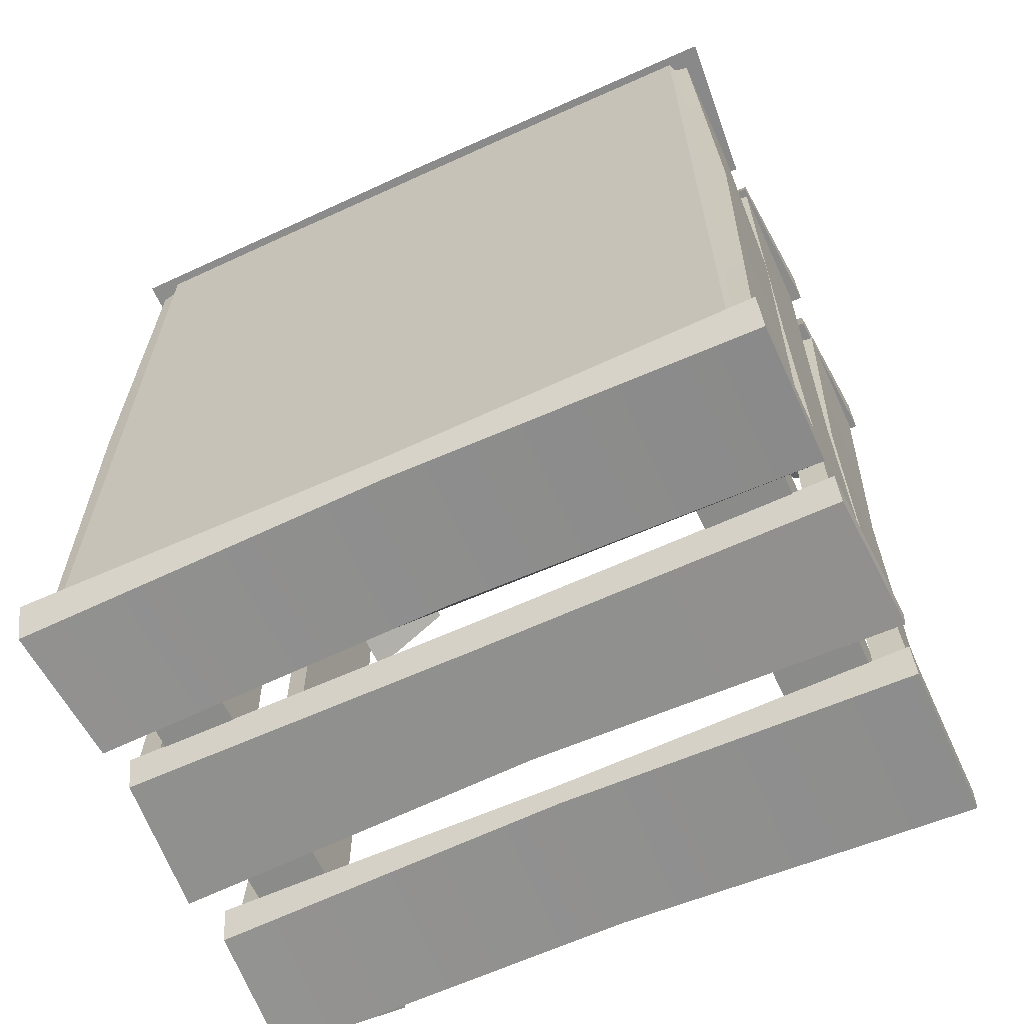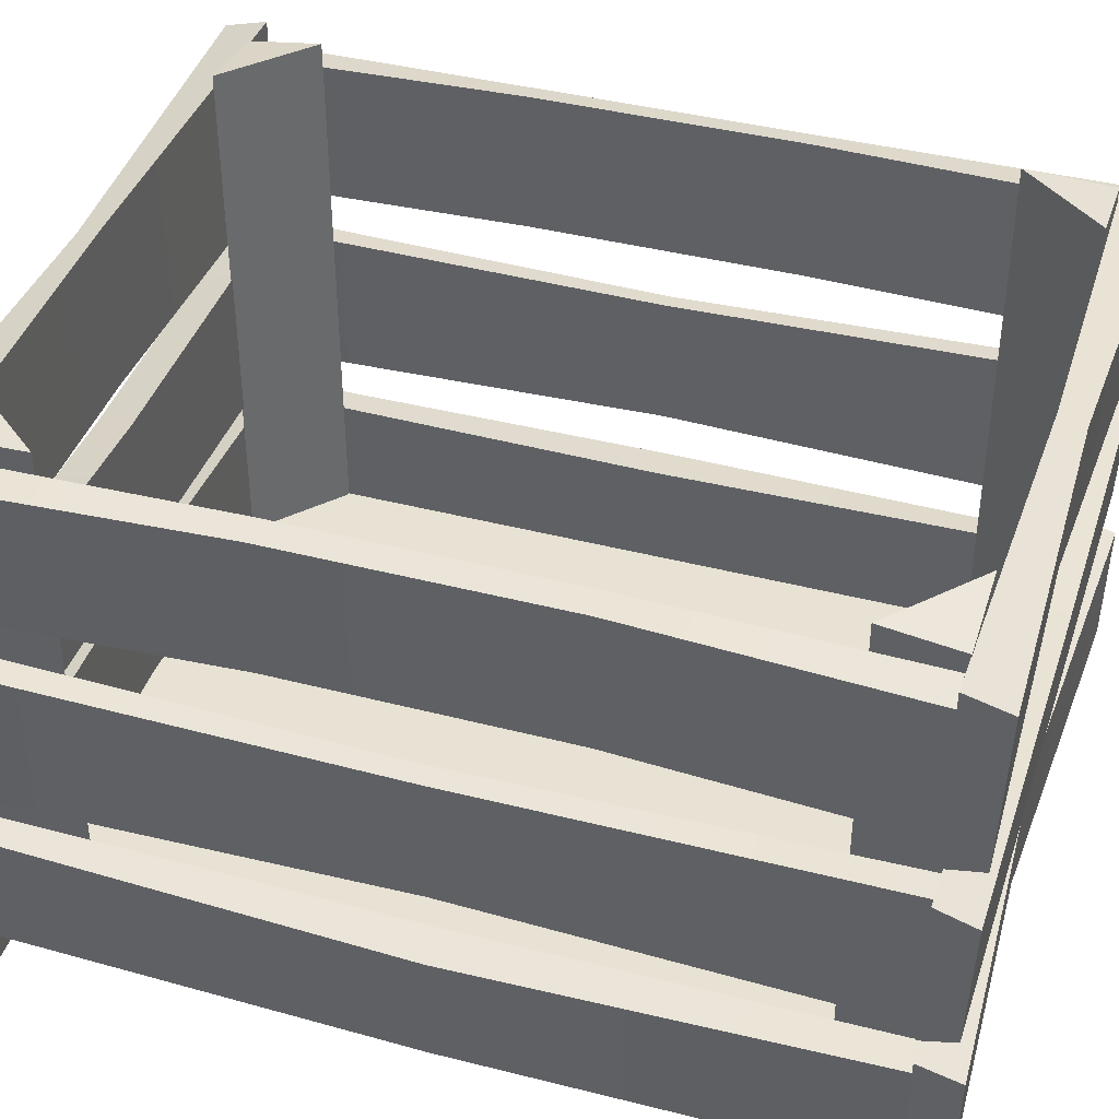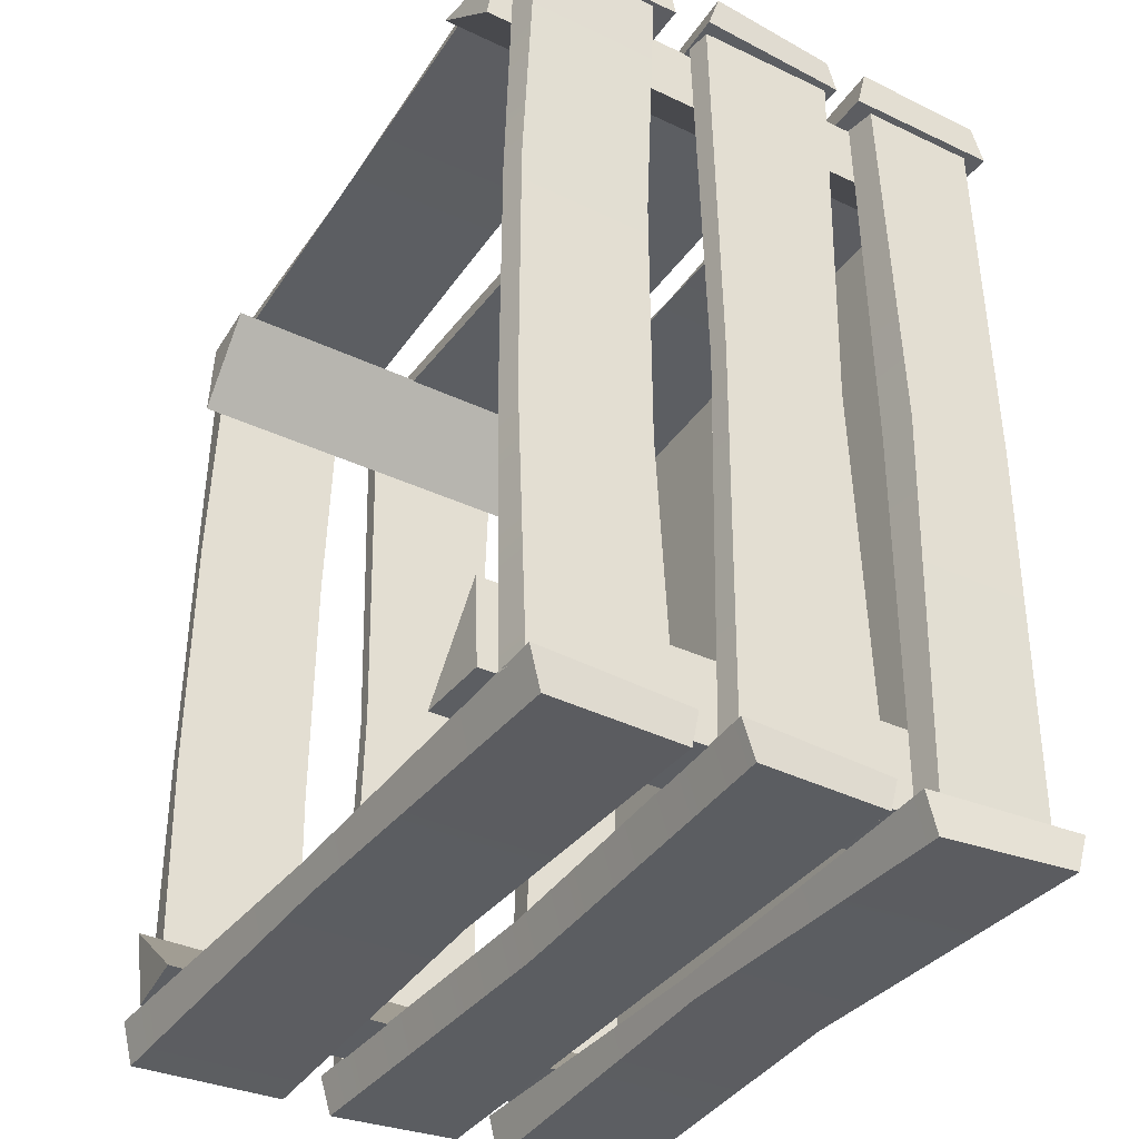
<metadata>
{"format":"obj","ext":"obj","renderer":"f3d","projection":"perspective","resolution":1024,"background":"white","views":[{"elev":-63.7,"azim":24.7,"up":"+Z"},{"elev":40.0,"azim":-72.1,"up":"+Y"},{"elev":-37.4,"azim":-121.1,"up":"+Z"}]}
</metadata>
<code>
g Case_1
v -0.2768 0.4988 0.3821
v -0.2768 0.5075 0.3166
v -0.201 0.5075 0.3821
v 0.2925 0.4988 0.3818
v 0.2282 0.5017 0.3818
v 0.2925 0.5017 0.3046
v 0.2951 0.4988 -0.3488
v 0.2951 0.5075 -0.2833
v 0.2192 0.5075 -0.3488
v -0.2742 0.4988 -0.3486
v -0.2099 0.5017 -0.3486
v -0.2742 0.5017 -0.2714
v -0.2848 0.009048 -0.3523
v 0.3051 0.009048 -0.3523
v 0.3147 0.02892 -0.3643
v -0.2944 0.02892 -0.3643
v 0.3051 0.009048 -0.3523
v 0.3051 0.009048 0.3851
v 0.3147 0.02892 0.3971
v 0.3147 0.02892 -0.3643
v 0.3051 0.009048 0.3851
v -0.2848 0.009048 0.3851
v -0.2944 0.02892 0.3971
v 0.3147 0.02892 0.3971
v -0.2848 0.009048 0.3851
v -0.2848 0.009048 -0.3523
v -0.2944 0.02892 -0.3643
v -0.2944 0.02892 0.3971
v 0.3051 0.009048 -0.3523
v -0.2848 0.009048 -0.3523
v -0.2848 0.009048 0.3851
v 0.3051 0.009048 0.3851
v 0.3147 0.02892 0.3971
v -0.2944 0.02892 0.3971
v -0.2944 0.02892 -0.3643
v 0.3147 0.02892 -0.3643
v -0.2867 0.1834 0.01639
v -0.2842 0.1747 0.383
v -0.2842 0.3076 0.383
v -0.2867 0.3014 0.01639
v -0.2842 0.1747 -0.3502
v -0.2842 0.3088 -0.3502
v -0.3044 0.1858 0.01639
v -0.3068 0.1775 -0.3502
v -0.3068 0.3059 -0.3502
v -0.3044 0.2989 0.01639
v -0.3068 0.1775 0.383
v -0.3068 0.3049 0.383
v -0.2867 0.1834 0.01639
v -0.3068 0.1775 0.383
v -0.2842 0.1747 0.383
v -0.3044 0.1858 0.01639
v -0.2842 0.1747 -0.3502
v -0.3068 0.1775 -0.3502
v -0.2867 0.3014 0.01639
v -0.3068 0.3059 -0.3502
v -0.2842 0.3088 -0.3502
v -0.3044 0.2989 0.01639
v -0.2842 0.3076 0.383
v -0.3068 0.3049 0.383
v 0.006876 0.2905 0.4161
v 0.3354 0.3114 0.3812
v 0.3354 0.3002 0.4161
v 0.006876 0.3009 0.3812
v -0.3191 0.299 0.4161
v -0.3191 0.3101 0.3812
v 0.006876 0.1783 0.4114
v -0.3128 0.1772 0.4114
v -0.3191 0.299 0.4161
v 0.006876 0.2905 0.4161
v 0.3265 0.1772 0.4114
v 0.3354 0.3002 0.4161
v 0.006876 0.1783 0.4114
v -0.3128 0.1688 0.3812
v -0.3128 0.1772 0.4114
v 0.006876 0.1701 0.3812
v 0.3265 0.1772 0.4114
v 0.3265 0.1688 0.3812
v 0.006876 0.1701 0.3812
v 0.3265 0.1688 0.3812
v 0.3354 0.3114 0.3812
v 0.006876 0.3009 0.3812
v -0.3128 0.1688 0.3812
v -0.3191 0.3101 0.3812
v -0.3128 0.1772 0.4114
v -0.3128 0.1688 0.3812
v -0.3191 0.3101 0.3812
v -0.3191 0.299 0.4161
v 0.3265 0.1688 0.3812
v 0.3265 0.1772 0.4114
v 0.3354 0.3002 0.4161
v 0.3354 0.3114 0.3812
v -0.278 0.01866 0.01639
v -0.278 0.01502 0.383
v -0.278 0.1299 0.383
v -0.278 0.1254 0.01639
v -0.278 0.01502 -0.3502
v -0.278 0.1299 -0.3502
v -0.3127 0.02277 0.01639
v -0.3025 0.01914 -0.3502
v -0.3025 0.1256 -0.3502
v -0.3127 0.1217 0.01639
v -0.3057 0.01914 0.383
v -0.3057 0.1256 0.383
v -0.278 0.01866 0.01639
v -0.3057 0.01914 0.383
v -0.278 0.01502 0.383
v -0.3127 0.02277 0.01639
v -0.278 0.01502 -0.3502
v -0.3025 0.01914 -0.3502
v -0.278 0.1254 0.01639
v -0.3025 0.1256 -0.3502
v -0.278 0.1299 -0.3502
v -0.3127 0.1217 0.01639
v -0.278 0.1299 0.383
v -0.3057 0.1256 0.383
v -0.278 0.3629 0.1386
v -0.278 0.3568 0.383
v -0.278 0.4831 0.383
v -0.278 0.4892 0.1386
v -0.278 0.3629 -0.1058
v -0.278 0.4892 -0.1058
v -0.2778 0.3561 -0.3502
v -0.2778 0.4837 -0.3502
v -0.3 0.3668 -0.1058
v -0.3074 0.3605 -0.3502
v -0.3074 0.4798 -0.3502
v -0.3 0.4849 -0.1058
v -0.3 0.3668 0.1386
v -0.3 0.4849 0.1386
v -0.3087 0.3611 0.383
v -0.3087 0.4791 0.383
v -0.278 0.3629 0.1386
v -0.3087 0.3611 0.383
v -0.278 0.3568 0.383
v -0.3 0.3668 0.1386
v -0.278 0.3629 -0.1058
v -0.3 0.3668 -0.1058
v -0.2778 0.3561 -0.3502
v -0.3074 0.3605 -0.3502
v -0.278 0.4892 -0.1058
v -0.3074 0.4798 -0.3502
v -0.2778 0.4837 -0.3502
v -0.3 0.4849 -0.1058
v -0.278 0.4892 0.1386
v -0.3 0.4849 0.1386
v -0.278 0.4831 0.383
v -0.3087 0.4791 0.383
v 0.3367 0.001288 0.3812
v 0.3367 0.01258 0.4165
v 0.3265 0.1348 0.4193
v 0.3265 0.1443 0.3812
v 0.006876 0.01258 0.4026
v -0.3128 0.01258 0.4165
v -0.3128 0.1348 0.4193
v 0.006876 0.1348 0.4054
v 0.3367 0.01258 0.4165
v 0.3265 0.1348 0.4193
v -0.3128 0.01258 0.4165
v -0.3128 0.001288 0.3812
v -0.3128 0.1443 0.3812
v -0.3128 0.1348 0.4193
v 0.006876 0.001288 0.3893
v 0.3367 0.001288 0.3812
v 0.3265 0.1443 0.3812
v 0.006876 0.1443 0.3893
v -0.3128 0.001288 0.3812
v -0.3128 0.1443 0.3812
v 0.006876 0.01258 0.4026
v -0.3128 0.001288 0.3812
v -0.3128 0.01258 0.4165
v 0.006876 0.001288 0.3893
v 0.3367 0.01258 0.4165
v 0.3367 0.001288 0.3812
v 0.006876 0.1348 0.4054
v 0.3265 0.1443 0.3812
v 0.3265 0.1348 0.4193
v 0.006876 0.1443 0.3893
v -0.3128 0.1348 0.4193
v -0.3128 0.1443 0.3812
v 0.3265 0.3406 0.3812
v 0.3265 0.3474 0.4151
v 0.3354 0.4733 0.4195
v 0.3354 0.4827 0.3812
v 0.006876 0.3474 0.4031
v -0.3128 0.3474 0.4151
v -0.3128 0.4879 0.4195
v 0.006876 0.4791 0.4092
v 0.3265 0.3474 0.4151
v 0.3354 0.4733 0.4195
v -0.3128 0.3474 0.4151
v -0.3128 0.3406 0.3812
v -0.3128 0.498 0.3812
v -0.3128 0.4879 0.4195
v 0.006876 0.3406 0.3866
v 0.3265 0.3406 0.3812
v 0.3354 0.4827 0.3812
v 0.006876 0.4888 0.3866
v -0.3128 0.3406 0.3812
v -0.3128 0.498 0.3812
v 0.006876 0.3474 0.4031
v -0.3128 0.3406 0.3812
v -0.3128 0.3474 0.4151
v 0.006876 0.3406 0.3866
v 0.3265 0.3474 0.4151
v 0.3265 0.3406 0.3812
v 0.006876 0.4791 0.4092
v 0.3354 0.4827 0.3812
v 0.3354 0.4733 0.4195
v 0.006876 0.4888 0.3866
v -0.3128 0.4879 0.4195
v -0.3128 0.498 0.3812
v -0.201 0.02606 0.3821
v -0.201 0.5075 0.3821
v -0.2768 0.5075 0.3166
v -0.2768 0.02606 0.3166
v 0.2925 0.02606 0.3046
v 0.2925 0.02606 0.3818
v 0.2925 0.4988 0.3818
v 0.2925 0.5017 0.3046
v 0.2925 0.02606 0.3818
v 0.2282 0.02606 0.3818
v 0.2282 0.5017 0.3818
v 0.2925 0.4988 0.3818
v -0.201 0.02606 0.3821
v -0.2768 0.02606 0.3821
v -0.2768 0.4988 0.3821
v -0.201 0.5075 0.3821
v -0.2768 0.02606 0.3821
v -0.2768 0.02606 0.3166
v -0.2768 0.5075 0.3166
v -0.2768 0.4988 0.3821
v 0.2925 0.02606 0.3046
v 0.2925 0.5017 0.3046
v 0.2282 0.5017 0.3818
v 0.2282 0.02606 0.3818
v 0.3049 0.1834 0.01687
v 0.3025 0.1747 -0.3497
v 0.3025 0.3076 -0.3497
v 0.3049 0.3014 0.01687
v 0.3025 0.1747 0.3834
v 0.3025 0.3113 0.3834
v 0.3227 0.1858 0.01687
v 0.325 0.1775 0.3834
v 0.325 0.3084 0.3834
v 0.3227 0.2989 0.01687
v 0.325 0.1775 -0.3497
v 0.325 0.3049 -0.3497
v 0.3049 0.1834 0.01687
v 0.325 0.1775 -0.3497
v 0.3025 0.1747 -0.3497
v 0.3227 0.1858 0.01687
v 0.3025 0.1747 0.3834
v 0.325 0.1775 0.3834
v 0.3049 0.3014 0.01687
v 0.325 0.3084 0.3834
v 0.3025 0.3113 0.3834
v 0.3227 0.2989 0.01687
v 0.3025 0.3076 -0.3497
v 0.325 0.3049 -0.3497
v 0.01139 0.2905 -0.3828
v -0.3172 0.3114 -0.3479
v -0.3172 0.3002 -0.3828
v 0.01139 0.3009 -0.3479
v 0.3374 0.299 -0.3828
v 0.3374 0.3101 -0.3479
v 0.01139 0.1783 -0.3782
v 0.331 0.1772 -0.3782
v 0.3374 0.299 -0.3828
v 0.01139 0.2905 -0.3828
v -0.3083 0.1772 -0.3782
v -0.3172 0.3002 -0.3828
v 0.01139 0.1783 -0.3782
v 0.331 0.1688 -0.3479
v 0.331 0.1772 -0.3782
v 0.01139 0.1701 -0.3479
v -0.3083 0.1772 -0.3782
v -0.3083 0.1688 -0.3479
v 0.01139 0.1701 -0.3479
v -0.3083 0.1688 -0.3479
v -0.3172 0.3114 -0.3479
v 0.01139 0.3009 -0.3479
v 0.331 0.1688 -0.3479
v 0.3374 0.3101 -0.3479
v 0.331 0.1772 -0.3782
v 0.331 0.1688 -0.3479
v 0.3374 0.3101 -0.3479
v 0.3374 0.299 -0.3828
v -0.3083 0.1688 -0.3479
v -0.3083 0.1772 -0.3782
v -0.3172 0.3002 -0.3828
v -0.3172 0.3114 -0.3479
v 0.2963 0.01866 0.01687
v 0.2963 0.01502 -0.3497
v 0.2963 0.1299 -0.3497
v 0.2963 0.1254 0.01687
v 0.2963 0.01502 0.3834
v 0.2963 0.1299 0.3834
v 0.331 0.02277 0.01687
v 0.3207 0.01914 0.3834
v 0.3207 0.1256 0.3834
v 0.331 0.1217 0.01687
v 0.324 0.01914 -0.3497
v 0.324 0.1256 -0.3497
v 0.2963 0.01866 0.01687
v 0.324 0.01914 -0.3497
v 0.2963 0.01502 -0.3497
v 0.331 0.02277 0.01687
v 0.2963 0.01502 0.3834
v 0.3207 0.01914 0.3834
v 0.2963 0.1254 0.01687
v 0.3207 0.1256 0.3834
v 0.2963 0.1299 0.3834
v 0.331 0.1217 0.01687
v 0.2963 0.1299 -0.3497
v 0.324 0.1256 -0.3497
v 0.2963 0.3629 -0.1053
v 0.2963 0.3568 -0.3497
v 0.2963 0.4831 -0.3497
v 0.2963 0.4892 -0.1053
v 0.2963 0.3629 0.1391
v 0.2963 0.4892 0.1391
v 0.2963 0.3568 0.3834
v 0.2963 0.4831 0.3834
v 0.3182 0.3668 0.1391
v 0.3289 0.3611 0.3834
v 0.3289 0.4791 0.3834
v 0.3182 0.4849 0.1391
v 0.3182 0.3668 -0.1053
v 0.3182 0.4849 -0.1053
v 0.3269 0.3611 -0.3497
v 0.3269 0.4791 -0.3497
v 0.2963 0.3629 -0.1053
v 0.3269 0.3611 -0.3497
v 0.2963 0.3568 -0.3497
v 0.3182 0.3668 -0.1053
v 0.2963 0.3629 0.1391
v 0.3182 0.3668 0.1391
v 0.2963 0.3568 0.3834
v 0.3289 0.3611 0.3834
v 0.2963 0.4892 0.1391
v 0.3289 0.4791 0.3834
v 0.2963 0.4831 0.3834
v 0.3182 0.4849 0.1391
v 0.2963 0.4892 -0.1053
v 0.3182 0.4849 -0.1053
v 0.2963 0.4831 -0.3497
v 0.3269 0.4791 -0.3497
v -0.3184 0.001288 -0.3479
v -0.3184 0.01258 -0.3832
v -0.3083 0.1348 -0.386
v -0.3083 0.1443 -0.3479
v 0.01139 0.01258 -0.3693
v 0.331 0.01258 -0.3832
v 0.331 0.1348 -0.386
v 0.01139 0.1348 -0.3721
v -0.3184 0.01258 -0.3832
v -0.3083 0.1348 -0.386
v 0.331 0.01258 -0.3832
v 0.331 0.001288 -0.3479
v 0.331 0.1443 -0.3479
v 0.331 0.1348 -0.386
v 0.01139 0.001288 -0.356
v -0.3184 0.001288 -0.3479
v -0.3083 0.1443 -0.3479
v 0.01139 0.1443 -0.356
v 0.331 0.001288 -0.3479
v 0.331 0.1443 -0.3479
v 0.01139 0.01258 -0.3693
v 0.331 0.001288 -0.3479
v 0.331 0.01258 -0.3832
v 0.01139 0.001288 -0.356
v -0.3184 0.01258 -0.3832
v -0.3184 0.001288 -0.3479
v 0.01139 0.1348 -0.3721
v -0.3083 0.1443 -0.3479
v -0.3083 0.1348 -0.386
v 0.01139 0.1443 -0.356
v 0.331 0.1348 -0.386
v 0.331 0.1443 -0.3479
v -0.3083 0.3406 -0.3479
v -0.3083 0.3474 -0.3819
v -0.3172 0.4733 -0.3863
v -0.3172 0.4827 -0.3479
v 0.01139 0.3474 -0.3698
v 0.331 0.3474 -0.3819
v 0.331 0.4879 -0.3863
v 0.01139 0.4791 -0.3759
v -0.3083 0.3474 -0.3819
v -0.3172 0.4733 -0.3863
v 0.331 0.3474 -0.3819
v 0.331 0.3406 -0.3479
v 0.331 0.498 -0.3479
v 0.331 0.4879 -0.3863
v 0.01139 0.3406 -0.3533
v -0.3083 0.3406 -0.3479
v -0.3172 0.4827 -0.3479
v 0.01139 0.4888 -0.3533
v 0.331 0.3406 -0.3479
v 0.331 0.498 -0.3479
v 0.01139 0.3474 -0.3698
v 0.331 0.3406 -0.3479
v 0.331 0.3474 -0.3819
v 0.01139 0.3406 -0.3533
v -0.3083 0.3474 -0.3819
v -0.3083 0.3406 -0.3479
v 0.01139 0.4791 -0.3759
v -0.3172 0.4827 -0.3479
v -0.3172 0.4733 -0.3863
v 0.01139 0.4888 -0.3533
v 0.331 0.4879 -0.3863
v 0.331 0.498 -0.3479
v 0.2192 0.02606 -0.3488
v 0.2192 0.5075 -0.3488
v 0.2951 0.5075 -0.2833
v 0.2951 0.02606 -0.2833
v -0.2742 0.02606 -0.2714
v -0.2742 0.02606 -0.3486
v -0.2742 0.4988 -0.3486
v -0.2742 0.5017 -0.2714
v -0.2742 0.02606 -0.3486
v -0.2099 0.02606 -0.3486
v -0.2099 0.5017 -0.3486
v -0.2742 0.4988 -0.3486
v 0.2192 0.02606 -0.3488
v 0.2951 0.02606 -0.3488
v 0.2951 0.4988 -0.3488
v 0.2192 0.5075 -0.3488
v 0.2951 0.02606 -0.3488
v 0.2951 0.02606 -0.2833
v 0.2951 0.5075 -0.2833
v 0.2951 0.4988 -0.3488
v -0.2742 0.02606 -0.2714
v -0.2742 0.5017 -0.2714
v -0.2099 0.5017 -0.3486
v -0.2099 0.02606 -0.3486
g Case_1_0
f 3 2 1
f 6 5 4
f 9 8 7
f 12 11 10
f 15 14 13
f 16 15 13
f 19 18 17
f 20 19 17
f 23 22 21
f 24 23 21
f 27 26 25
f 28 27 25
f 31 30 29
f 32 31 29
f 35 34 33
f 36 35 33
f 39 38 37
f 40 39 37
f 40 37 41
f 42 40 41
f 45 44 43
f 46 45 43
f 46 43 47
f 48 46 47
f 51 50 49
f 50 52 49
f 49 52 53
f 52 54 53
f 57 56 55
f 56 58 55
f 55 58 59
f 58 60 59
f 63 62 61
f 62 64 61
f 61 64 65
f 64 66 65
f 69 68 67
f 70 69 67
f 70 67 71
f 72 70 71
f 75 74 73
f 74 76 73
f 73 76 77
f 76 78 77
f 81 80 79
f 82 81 79
f 82 79 83
f 84 82 83
f 87 86 85
f 88 87 85
f 91 90 89
f 92 91 89
f 95 94 93
f 96 95 93
f 96 93 97
f 98 96 97
f 101 100 99
f 102 101 99
f 102 99 103
f 104 102 103
f 107 106 105
f 106 108 105
f 105 108 109
f 108 110 109
f 113 112 111
f 112 114 111
f 111 114 115
f 114 116 115
f 119 118 117
f 120 119 117
f 120 117 121
f 122 120 121
f 122 121 123
f 124 122 123
f 127 126 125
f 128 127 125
f 128 125 129
f 130 128 129
f 130 129 131
f 132 130 131
f 135 134 133
f 134 136 133
f 133 136 137
f 136 138 137
f 137 138 139
f 138 140 139
f 143 142 141
f 142 144 141
f 141 144 145
f 144 146 145
f 145 146 147
f 146 148 147
f 151 150 149
f 152 151 149
f 155 154 153
f 156 155 153
f 156 153 157
f 158 156 157
f 161 160 159
f 162 161 159
f 165 164 163
f 166 165 163
f 166 163 167
f 168 166 167
f 171 170 169
f 170 172 169
f 169 172 173
f 172 174 173
f 177 176 175
f 176 178 175
f 175 178 179
f 178 180 179
f 183 182 181
f 184 183 181
f 187 186 185
f 188 187 185
f 188 185 189
f 190 188 189
f 193 192 191
f 194 193 191
f 197 196 195
f 198 197 195
f 198 195 199
f 200 198 199
f 203 202 201
f 202 204 201
f 201 204 205
f 204 206 205
f 209 208 207
f 208 210 207
f 207 210 211
f 210 212 211
f 215 214 213
f 216 215 213
f 219 218 217
f 220 219 217
f 223 222 221
f 224 223 221
f 227 226 225
f 228 227 225
f 231 230 229
f 232 231 229
f 235 234 233
f 236 235 233
f 239 238 237
f 240 239 237
f 240 237 241
f 242 240 241
f 245 244 243
f 246 245 243
f 246 243 247
f 248 246 247
f 251 250 249
f 250 252 249
f 249 252 253
f 252 254 253
f 257 256 255
f 256 258 255
f 255 258 259
f 258 260 259
f 263 262 261
f 262 264 261
f 261 264 265
f 264 266 265
f 269 268 267
f 270 269 267
f 270 267 271
f 272 270 271
f 275 274 273
f 274 276 273
f 273 276 277
f 276 278 277
f 281 280 279
f 282 281 279
f 282 279 283
f 284 282 283
f 287 286 285
f 288 287 285
f 291 290 289
f 292 291 289
f 295 294 293
f 296 295 293
f 296 293 297
f 298 296 297
f 301 300 299
f 302 301 299
f 302 299 303
f 304 302 303
f 307 306 305
f 306 308 305
f 305 308 309
f 308 310 309
f 313 312 311
f 312 314 311
f 311 314 315
f 314 316 315
f 319 318 317
f 320 319 317
f 320 317 321
f 322 320 321
f 322 321 323
f 324 322 323
f 327 326 325
f 328 327 325
f 328 325 329
f 330 328 329
f 330 329 331
f 332 330 331
f 335 334 333
f 334 336 333
f 333 336 337
f 336 338 337
f 337 338 339
f 338 340 339
f 343 342 341
f 342 344 341
f 341 344 345
f 344 346 345
f 345 346 347
f 346 348 347
f 351 350 349
f 352 351 349
f 355 354 353
f 356 355 353
f 356 353 357
f 358 356 357
f 361 360 359
f 362 361 359
f 365 364 363
f 366 365 363
f 366 363 367
f 368 366 367
f 371 370 369
f 370 372 369
f 369 372 373
f 372 374 373
f 377 376 375
f 376 378 375
f 375 378 379
f 378 380 379
f 383 382 381
f 384 383 381
f 387 386 385
f 388 387 385
f 388 385 389
f 390 388 389
f 393 392 391
f 394 393 391
f 397 396 395
f 398 397 395
f 398 395 399
f 400 398 399
f 403 402 401
f 402 404 401
f 401 404 405
f 404 406 405
f 409 408 407
f 408 410 407
f 407 410 411
f 410 412 411
f 415 414 413
f 416 415 413
f 419 418 417
f 420 419 417
f 423 422 421
f 424 423 421
f 427 426 425
f 428 427 425
f 431 430 429
f 432 431 429
f 435 434 433
f 436 435 433

</code>
